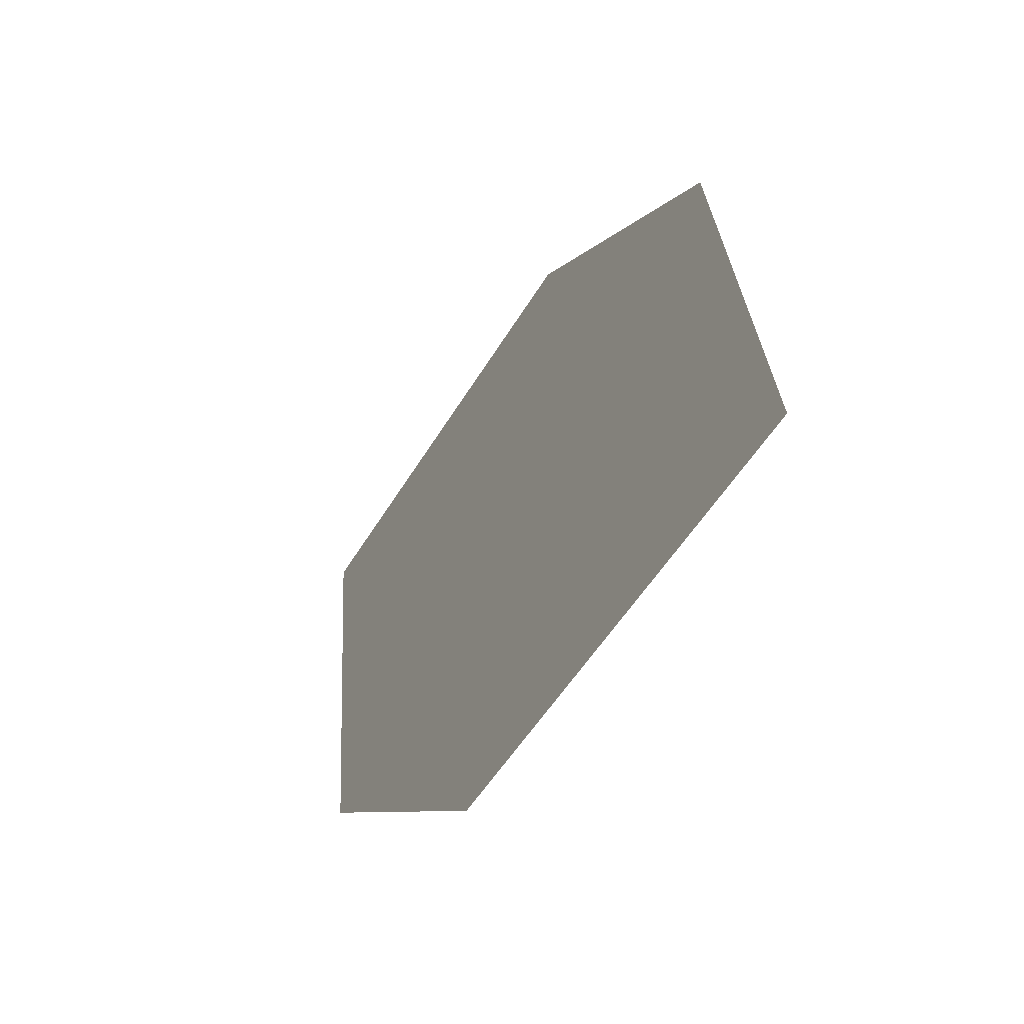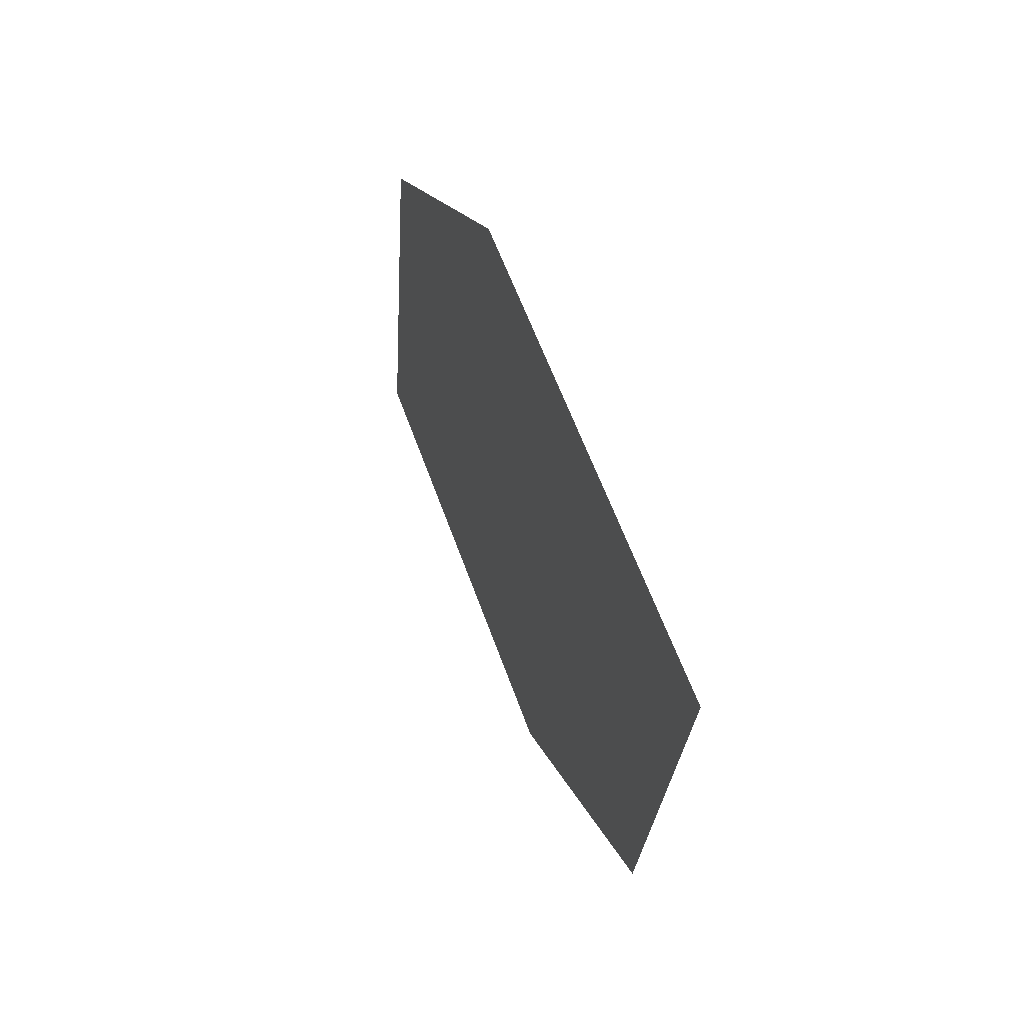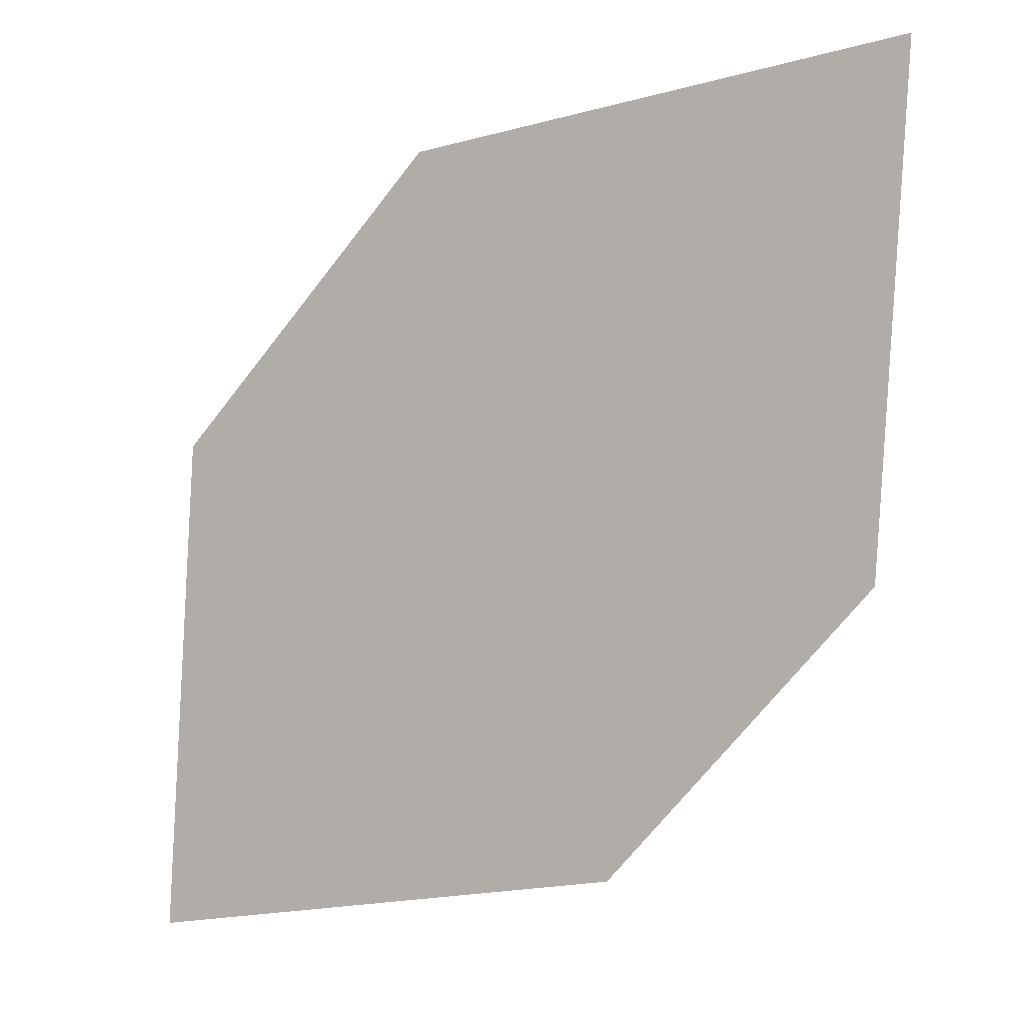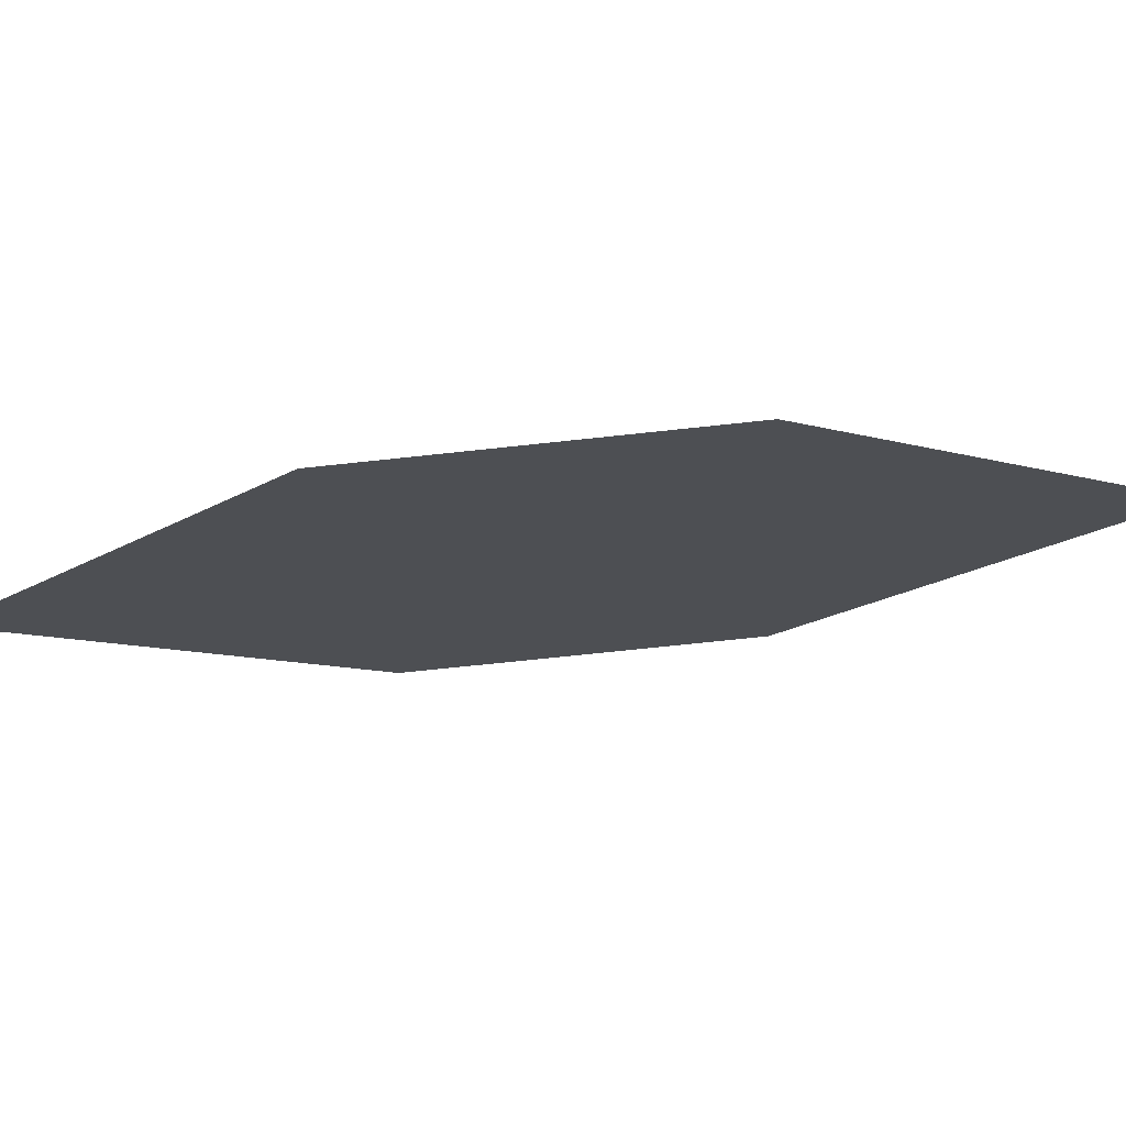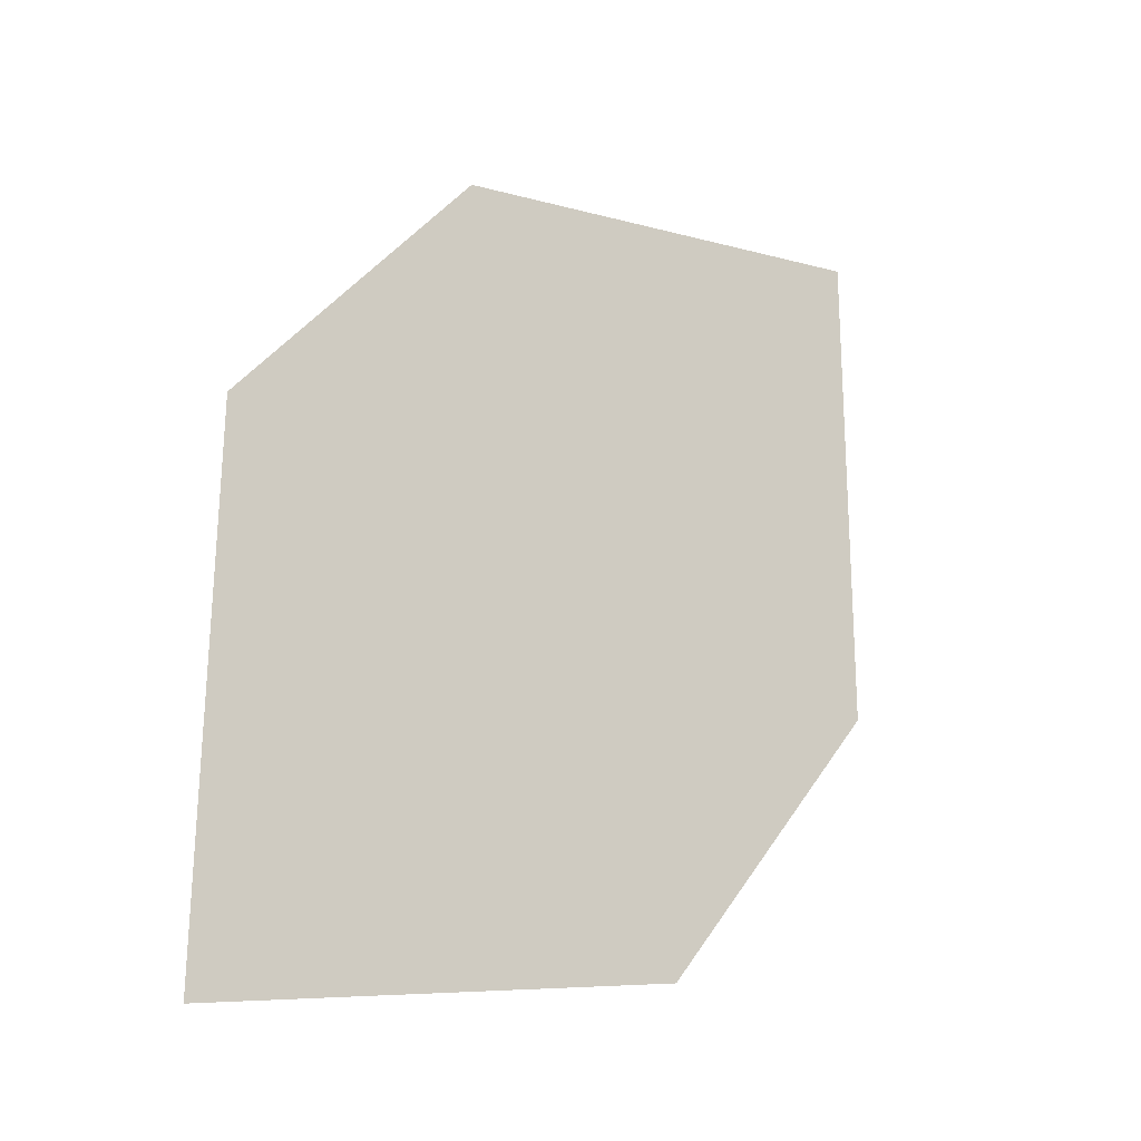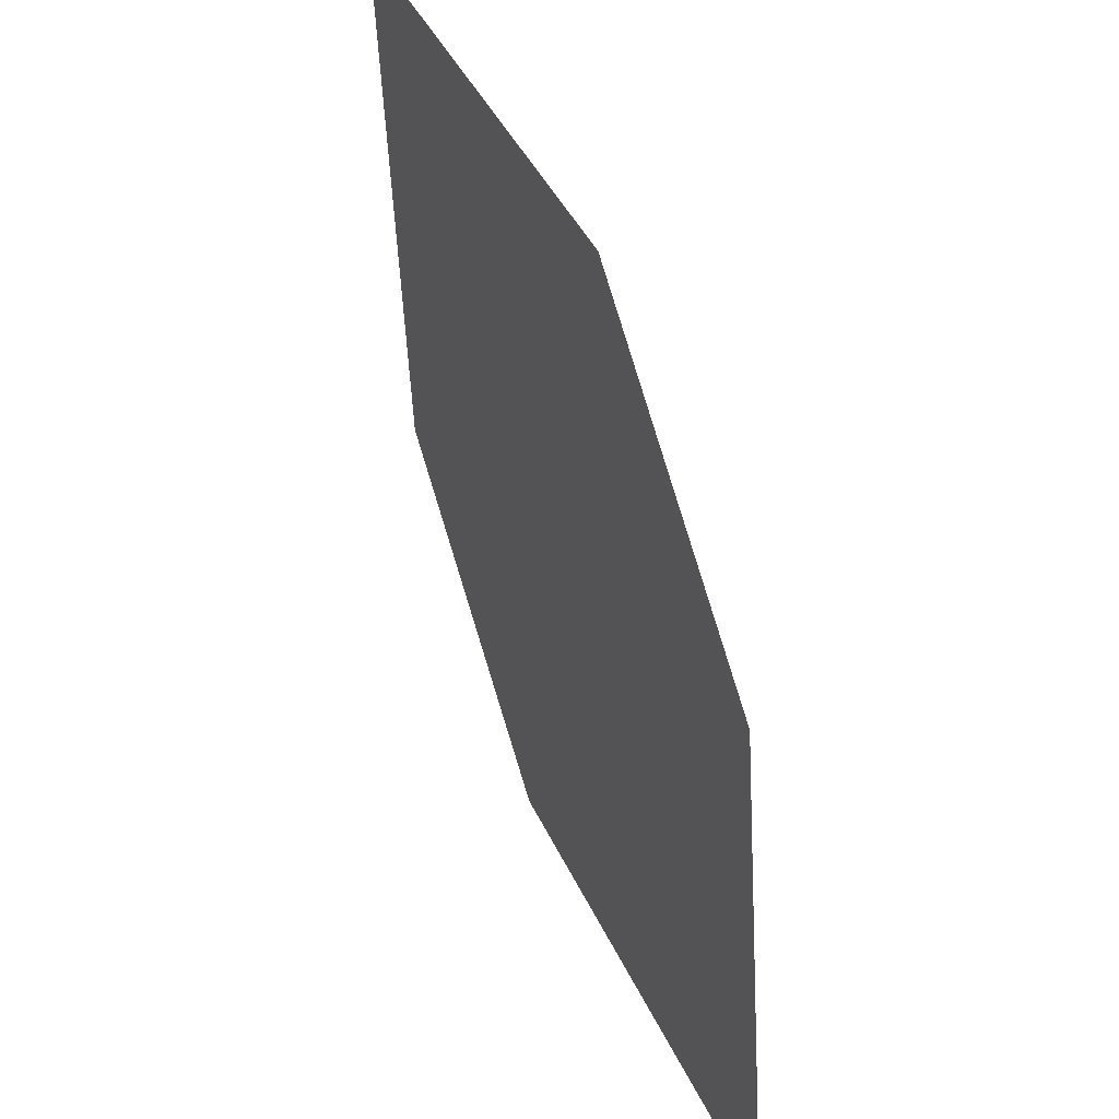
<metadata>
{"format":"obj","ext":"obj","renderer":"f3d","projection":"perspective","resolution":1024,"background":"white","views":[{"elev":-61.1,"azim":65.3,"up":"+Y"},{"elev":65.5,"azim":-104.0,"up":"+Y"},{"elev":4.4,"azim":-151.4,"up":"+Y"},{"elev":-19.9,"azim":134.9,"up":"+Z"},{"elev":-22.1,"azim":142.8,"up":"+Y"},{"elev":32.5,"azim":70.3,"up":"+Y"}]}
</metadata>
<code>
o leaves.164
v -0.2186 0.2589 1.351
v -0.2726 0.3214 1.358
v -0.2532 0.2653 1.354
v -0.2201 0.2941 1.353
v -0.238 0.3149 1.355
v -0.2712 0.2862 1.356
f 1 2 6 3
f 1 4 5 2

</code>
